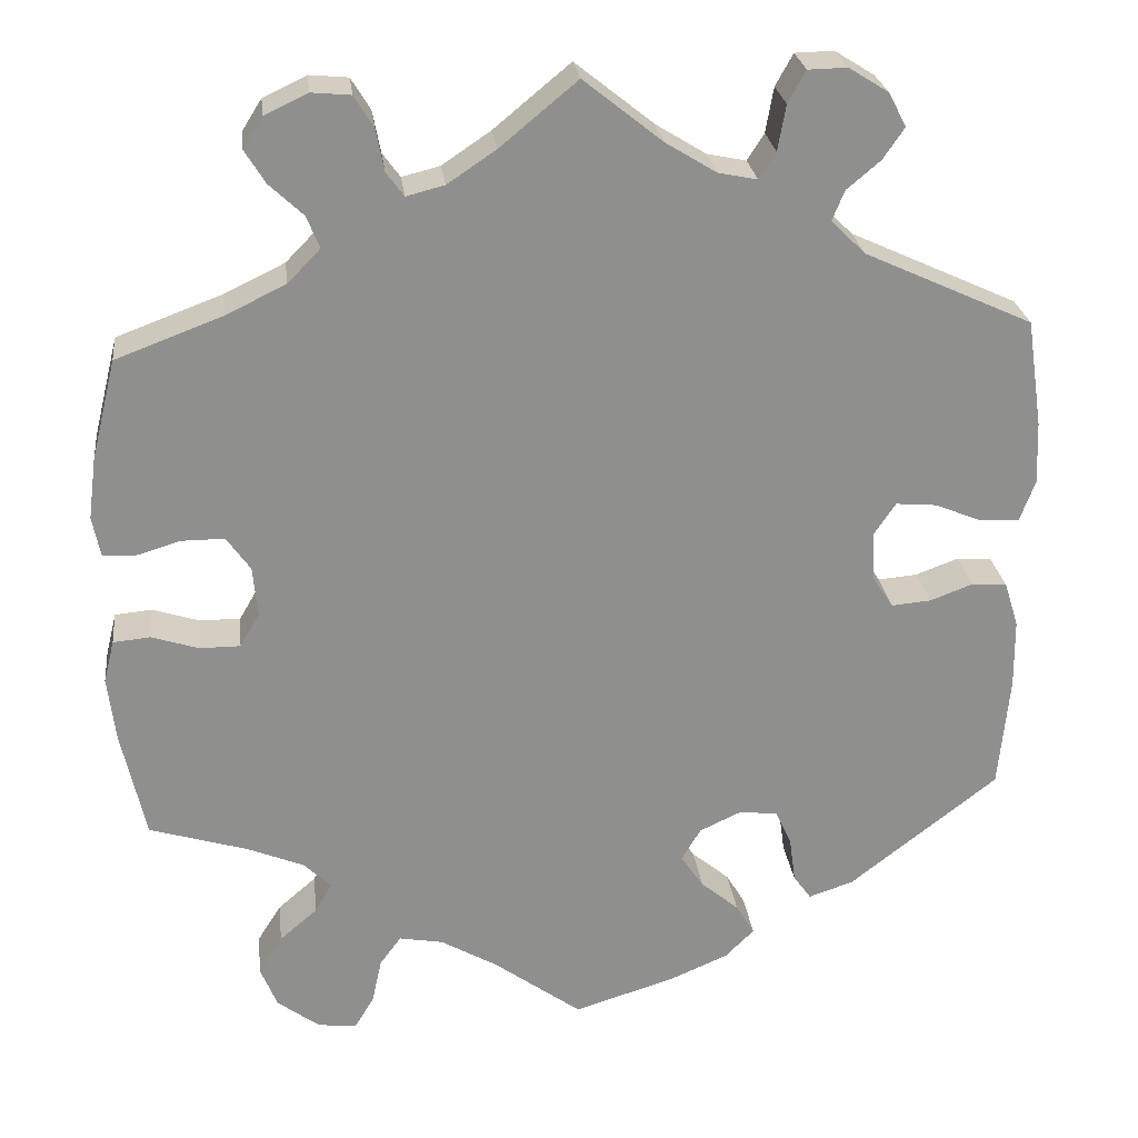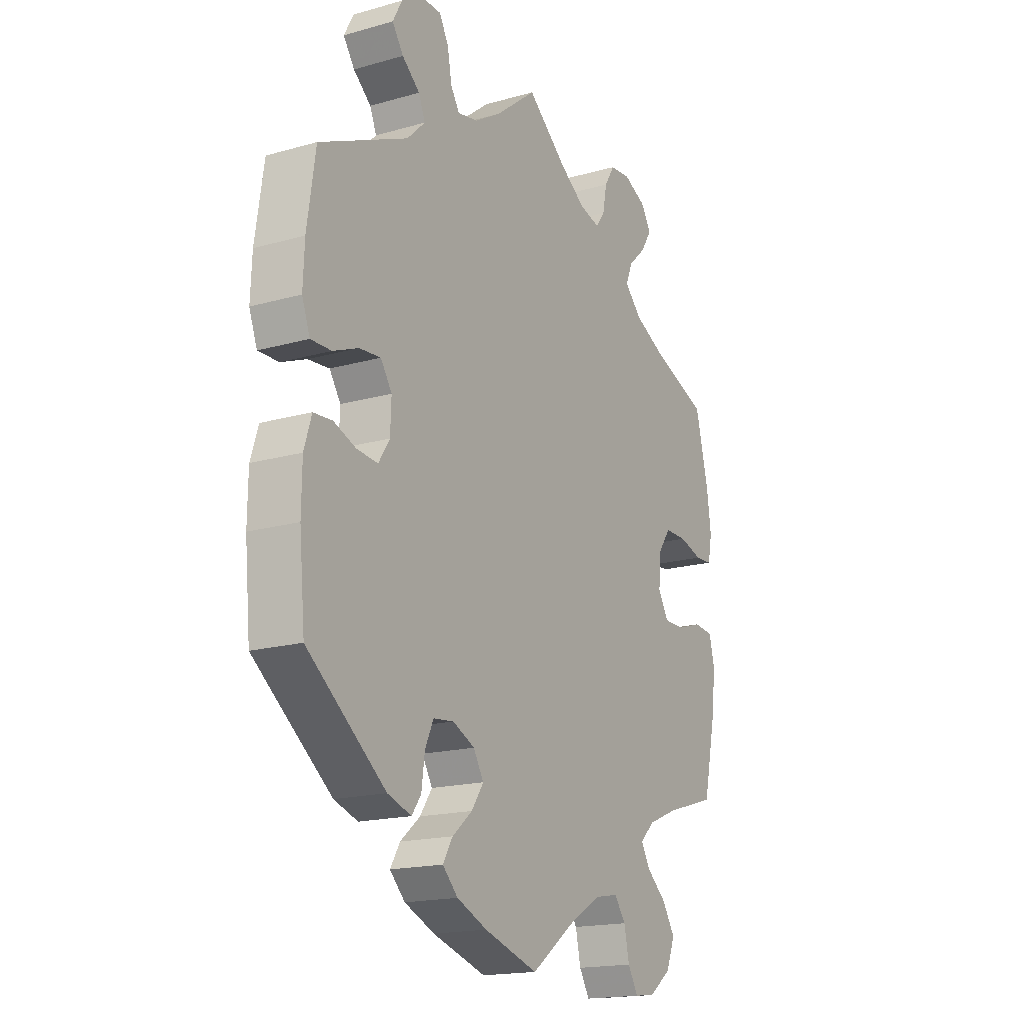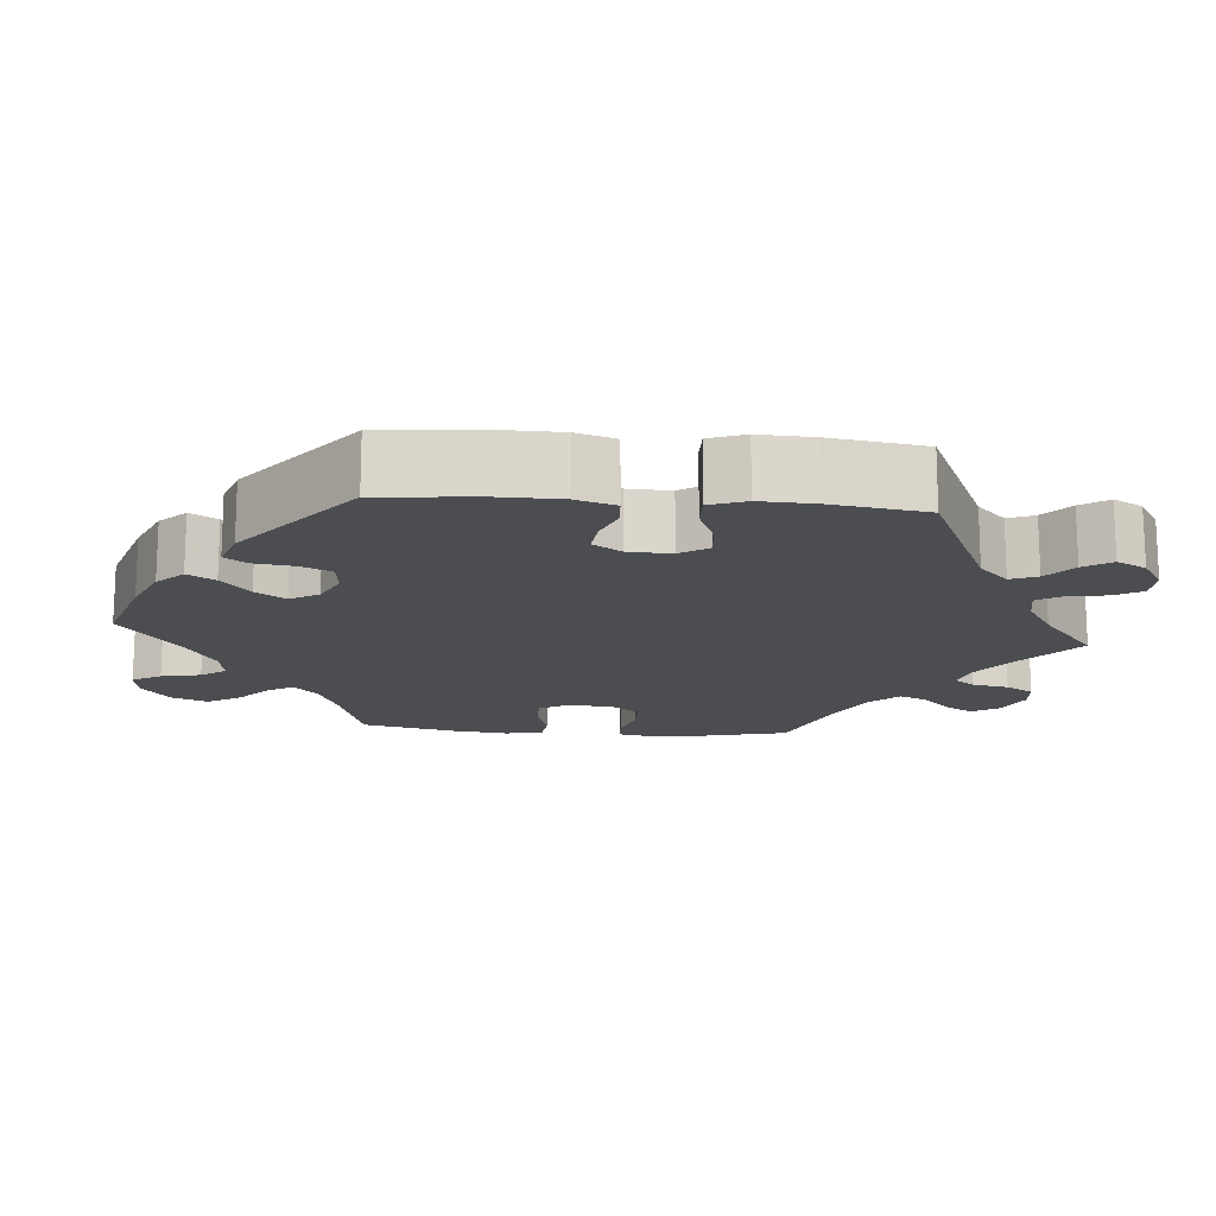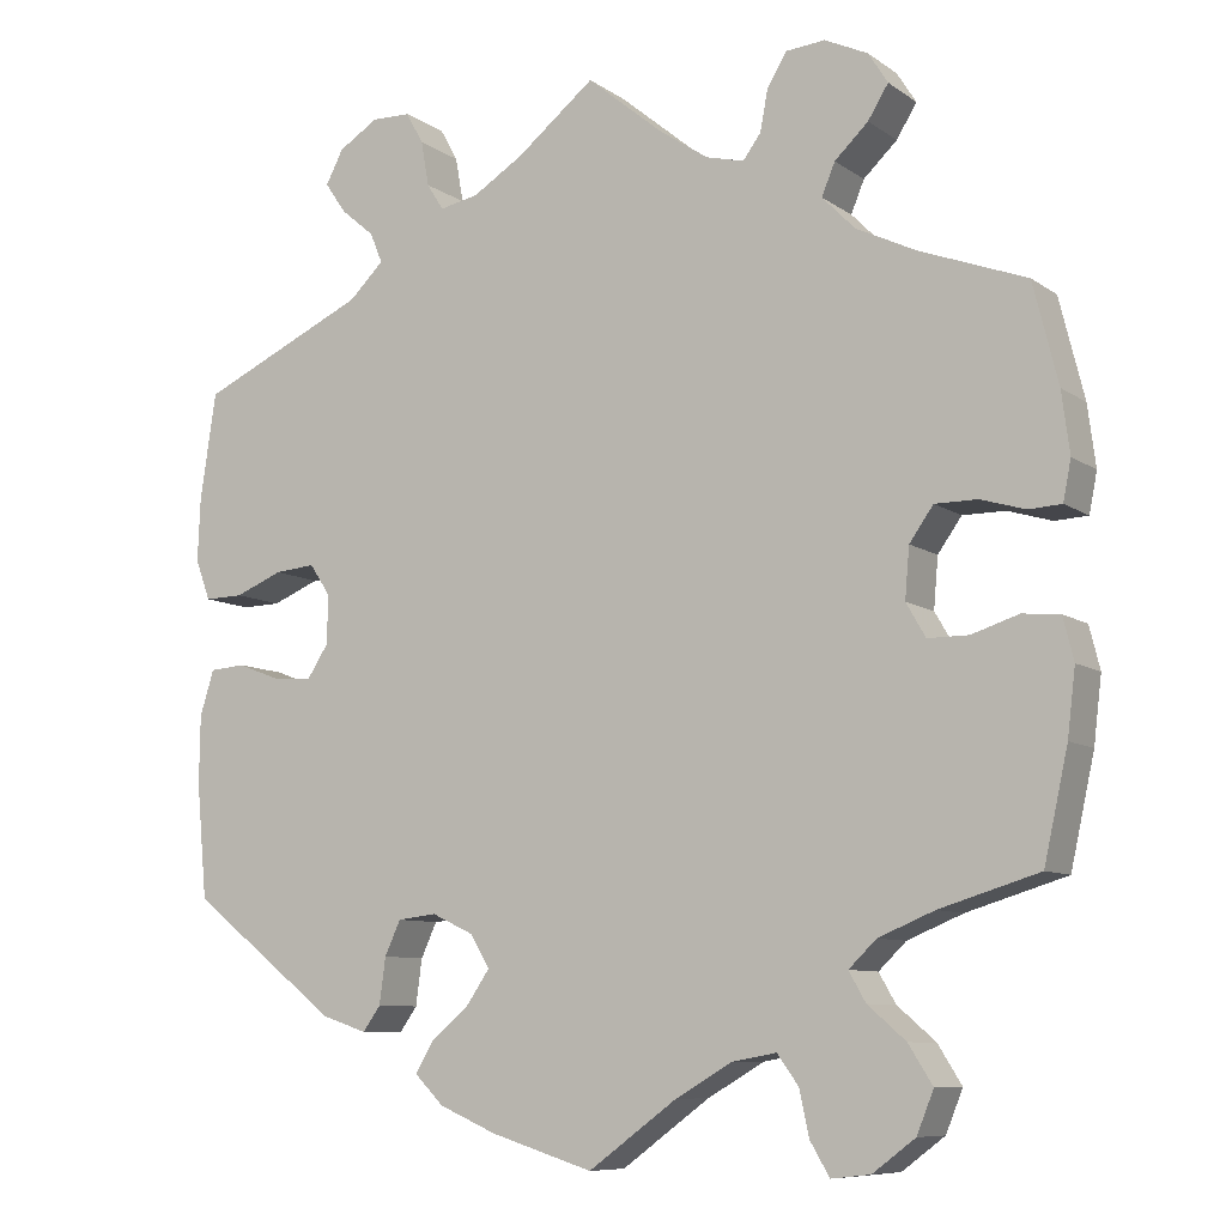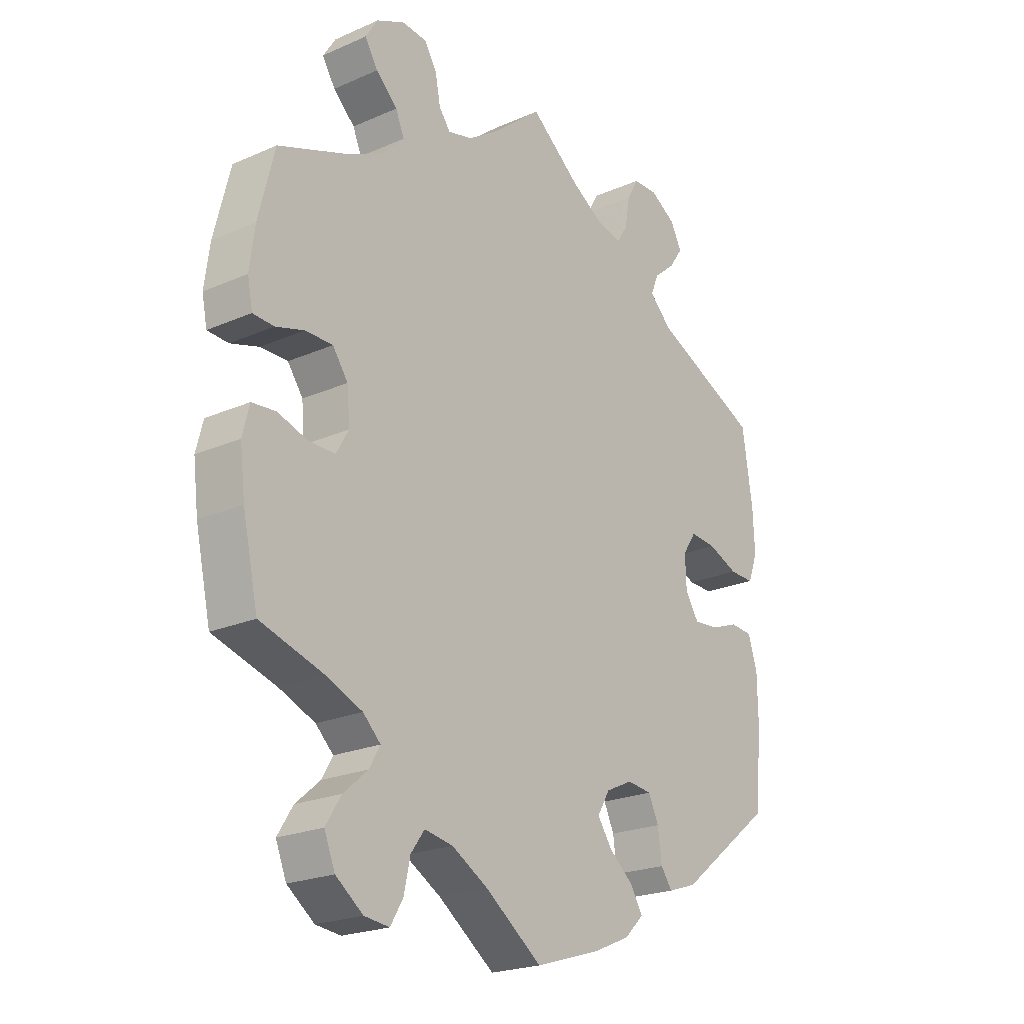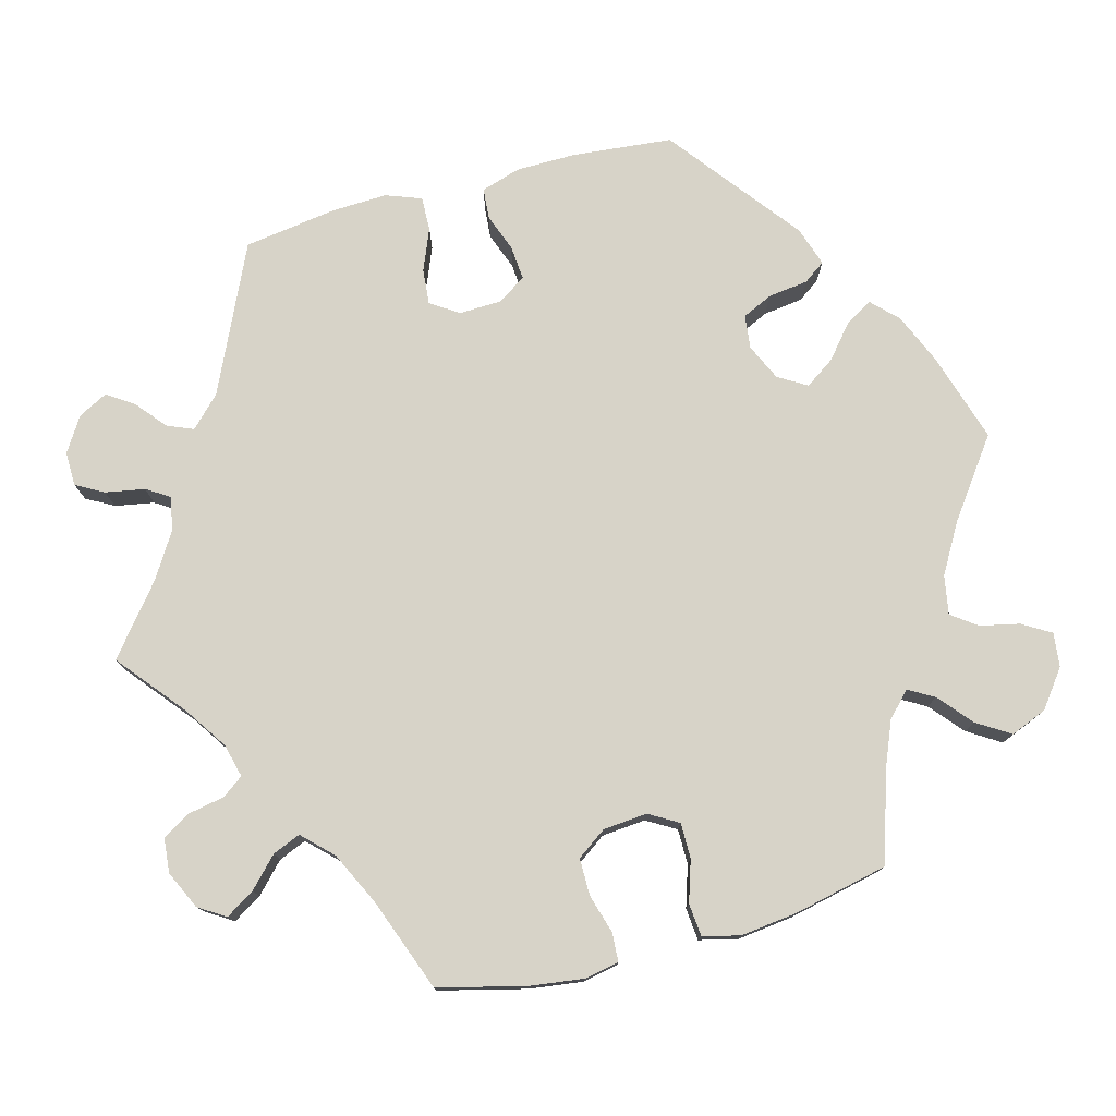
<metadata>
{"format":"obj","ext":"obj","renderer":"f3d","projection":"perspective","resolution":1024,"background":"white","views":[{"elev":25.3,"azim":173.3,"up":"+Z"},{"elev":-17.6,"azim":-60.7,"up":"+Z"},{"elev":-15.6,"azim":-95.0,"up":"+Y"},{"elev":-8.7,"azim":30.1,"up":"+Z"},{"elev":-22.1,"azim":127.4,"up":"+Z"},{"elev":76.8,"azim":75.1,"up":"+Y"}]}
</metadata>
<code>
v 0.528 0.07 0.176
v 0.537 0.07 0.107
v 0.528 0.07 0.062
v 0.491 0.07 0.06
v 0.441 0.07 0.075
v 0.393 0.07 0.075
v 0.366 0.07 0.037
v 0.361 0.07 -0.02
v 0.383 0.07 -0.058
v 0.429 0.07 -0.058
v 0.482 0.07 -0.041
v 0.524 0.07 -0.045
v 0.536 0.07 -0.093
v 0.527 0.07 -0.167
v 0.5 0.07 -0.289
v 0.388 0.07 -0.323
v 0.325 0.07 -0.349
v 0.294 0.07 -0.379
v 0.313 0.07 -0.412
v 0.356 0.07 -0.449
v 0.383 0.07 -0.492
v 0.364 0.07 -0.539
v 0.316 0.07 -0.575
v 0.272 0.07 -0.58
v 0.25 0.07 -0.543
v 0.239 0.07 -0.492
v 0.215 0.07 -0.459
v 0.165 0.07 -0.468
v 0.101 0.07 -0.505
v 0.001 0.07 -0.578
v -0.115 0.07 -0.542
v -0.18 0.07 -0.514
v -0.213 0.07 -0.481
v -0.192 0.07 -0.446
v -0.149 0.07 -0.41
v -0.123 0.07 -0.372
v -0.145 0.07 -0.335
v -0.192 0.07 -0.313
v -0.236 0.07 -0.318
v -0.254 0.07 -0.357
v -0.261 0.07 -0.409
v -0.281 0.07 -0.437
v -0.332 0.07 -0.42
v -0.5 0.07 -0.289
v -0.512 0.07 -0.16
v -0.511 0.07 -0.082
v -0.495 0.07 -0.031
v -0.455 0.07 -0.028
v -0.407 0.07 -0.046
v -0.362 0.07 -0.05
v -0.338 0.07 -0.013
v -0.336 0.07 0.042
v -0.36 0.07 0.078
v -0.406 0.07 0.074
v -0.46 0.07 0.052
v -0.504 0.07 0.051
v -0.521 0.07 0.097
v -0.518 0.07 0.168
v -0.5 0.07 0.289
v -0.31 0.07 0.376
v -0.271 0.07 0.414
v -0.285 0.07 0.448
v -0.323 0.07 0.48
v -0.347 0.07 0.515
v -0.327 0.07 0.553
v -0.282 0.07 0.581
v -0.238 0.07 0.58
v -0.218 0.07 0.544
v -0.209 0.07 0.493
v -0.19 0.07 0.463
v -0.146 0.07 0.472
v -0.089 0.07 0.507
v 0 0.07 0.578
v 0.087 0.07 0.506
v 0.142 0.07 0.469
v 0.185 0.07 0.458
v 0.205 0.07 0.485
v 0.214 0.07 0.532
v 0.236 0.07 0.568
v 0.28 0.07 0.572
v 0.329 0.07 0.549
v 0.351 0.07 0.514
v 0.328 0.07 0.477
v 0.29 0.07 0.441
v 0.275 0.07 0.405
v 0.312 0.07 0.367
v 0.38 0.07 0.334
v 0.5 0.07 0.289
v 0.528 0 0.176
v 0.537 0 0.107
v 0.528 0 0.062
v 0.491 0 0.06
v 0.441 0 0.075
v 0.393 0 0.075
v 0.366 0 0.037
v 0.361 0 -0.02
v 0.383 0 -0.058
v 0.429 0 -0.058
v 0.482 0 -0.041
v 0.524 0 -0.045
v 0.536 0 -0.093
v 0.527 0 -0.167
v 0.5 0 -0.289
v 0.388 0 -0.323
v 0.325 0 -0.349
v 0.294 0 -0.379
v 0.313 0 -0.412
v 0.356 0 -0.449
v 0.383 0 -0.492
v 0.364 0 -0.539
v 0.316 0 -0.575
v 0.272 0 -0.58
v 0.25 0 -0.543
v 0.239 0 -0.492
v 0.215 0 -0.459
v 0.165 0 -0.468
v 0.101 0 -0.505
v 0.001 0 -0.578
v -0.115 0 -0.542
v -0.18 0 -0.514
v -0.213 0 -0.481
v -0.192 0 -0.446
v -0.149 0 -0.41
v -0.123 0 -0.372
v -0.145 0 -0.335
v -0.192 0 -0.313
v -0.236 0 -0.318
v -0.254 0 -0.357
v -0.261 0 -0.409
v -0.281 0 -0.437
v -0.332 0 -0.42
v -0.5 0 -0.289
v -0.512 0 -0.16
v -0.511 0 -0.082
v -0.495 0 -0.031
v -0.455 0 -0.028
v -0.407 0 -0.046
v -0.362 0 -0.05
v -0.338 0 -0.013
v -0.336 0 0.042
v -0.36 0 0.078
v -0.406 0 0.074
v -0.46 0 0.052
v -0.504 0 0.051
v -0.521 0 0.097
v -0.518 0 0.168
v -0.5 0 0.289
v -0.31 0 0.376
v -0.271 0 0.414
v -0.285 0 0.448
v -0.323 0 0.48
v -0.347 0 0.515
v -0.327 0 0.553
v -0.282 0 0.581
v -0.238 0 0.58
v -0.218 0 0.544
v -0.209 0 0.493
v -0.19 0 0.463
v -0.146 0 0.472
v -0.089 0 0.507
v 0 0 0.578
v 0.087 0 0.506
v 0.142 0 0.469
v 0.185 0 0.458
v 0.205 0 0.485
v 0.214 0 0.532
v 0.236 0 0.568
v 0.28 0 0.572
v 0.329 0 0.549
v 0.351 0 0.514
v 0.328 0 0.477
v 0.29 0 0.441
v 0.275 0 0.405
v 0.312 0 0.367
v 0.38 0 0.334
v 0.5 0 0.289
f 87 88 1 2
f 86 87 2 3
f 85 86 3 4
f 81 82 83 84
f 81 84 85
f 80 81 85
f 77 78 79 80
f 76 77 80 85
f 75 76 85 4
f 72 73 74
f 71 72 74 75
f 70 71 75 4
f 66 67 68 69
f 66 69 70
f 65 66 70
f 62 63 64 65
f 61 62 65 70
f 60 61 70 4
f 54 55 56 57
f 53 54 57 58
f 46 47 48 49
f 46 49 50
f 45 46 50
f 44 45 50
f 43 44 50 51
f 40 41 42 43
f 39 40 43 51
f 32 33 34 35
f 32 35 36
f 29 30 31 32
f 28 29 32 36
f 27 28 36 37
f 23 24 25 26
f 23 26 27
f 22 23 27
f 19 20 21 22
f 18 19 22 27
f 13 14 15 16
f 13 16 17
f 10 11 12 13
f 9 10 13 17
f 8 9 17 18
f 60 4 5
f 60 5 6
f 53 58 59 60
f 52 53 60 6
f 38 39 51 52
f 38 52 6 7
f 18 27 37 38
f 7 8 18 38
f 90 89 176 175
f 91 90 175 174
f 92 91 174 173
f 172 171 170 169
f 173 172 169
f 173 169 168
f 168 167 166 165
f 173 168 165 164
f 92 173 164 163
f 162 161 160
f 163 162 160 159
f 92 163 159 158
f 157 156 155 154
f 158 157 154
f 158 154 153
f 153 152 151 150
f 158 153 150 149
f 92 158 149 148
f 145 144 143 142
f 146 145 142 141
f 137 136 135 134
f 138 137 134
f 138 134 133
f 138 133 132
f 139 138 132 131
f 131 130 129 128
f 139 131 128 127
f 123 122 121 120
f 124 123 120
f 120 119 118 117
f 124 120 117 116
f 125 124 116 115
f 114 113 112 111
f 115 114 111
f 115 111 110
f 110 109 108 107
f 115 110 107 106
f 104 103 102 101
f 105 104 101
f 101 100 99 98
f 105 101 98 97
f 106 105 97 96
f 93 92 148
f 94 93 148
f 148 147 146 141
f 94 148 141 140
f 140 139 127 126
f 95 94 140 126
f 126 125 115 106
f 126 106 96 95
f 1 89 90 2
f 2 90 91 3
f 3 91 92 4
f 4 92 93 5
f 5 93 94 6
f 6 94 95 7
f 7 95 96 8
f 8 96 97 9
f 9 97 98 10
f 10 98 99 11
f 11 99 100 12
f 12 100 101 13
f 13 101 102 14
f 14 102 103 15
f 15 103 104 16
f 16 104 105 17
f 17 105 106 18
f 18 106 107 19
f 19 107 108 20
f 20 108 109 21
f 21 109 110 22
f 22 110 111 23
f 23 111 112 24
f 24 112 113 25
f 25 113 114 26
f 26 114 115 27
f 27 115 116 28
f 28 116 117 29
f 29 117 118 30
f 30 118 119 31
f 31 119 120 32
f 32 120 121 33
f 33 121 122 34
f 34 122 123 35
f 35 123 124 36
f 36 124 125 37
f 37 125 126 38
f 38 126 127 39
f 39 127 128 40
f 40 128 129 41
f 41 129 130 42
f 42 130 131 43
f 43 131 132 44
f 44 132 133 45
f 45 133 134 46
f 46 134 135 47
f 47 135 136 48
f 48 136 137 49
f 49 137 138 50
f 50 138 139 51
f 51 139 140 52
f 52 140 141 53
f 53 141 142 54
f 54 142 143 55
f 55 143 144 56
f 56 144 145 57
f 57 145 146 58
f 58 146 147 59
f 59 147 148 60
f 60 148 149 61
f 61 149 150 62
f 62 150 151 63
f 63 151 152 64
f 64 152 153 65
f 65 153 154 66
f 66 154 155 67
f 67 155 156 68
f 68 156 157 69
f 69 157 158 70
f 70 158 159 71
f 71 159 160 72
f 72 160 161 73
f 73 161 162 74
f 74 162 163 75
f 75 163 164 76
f 76 164 165 77
f 77 165 166 78
f 78 166 167 79
f 79 167 168 80
f 80 168 169 81
f 81 169 170 82
f 82 170 171 83
f 83 171 172 84
f 84 172 173 85
f 85 173 174 86
f 86 174 175 87
f 87 175 176 88
f 88 176 89 1

</code>
